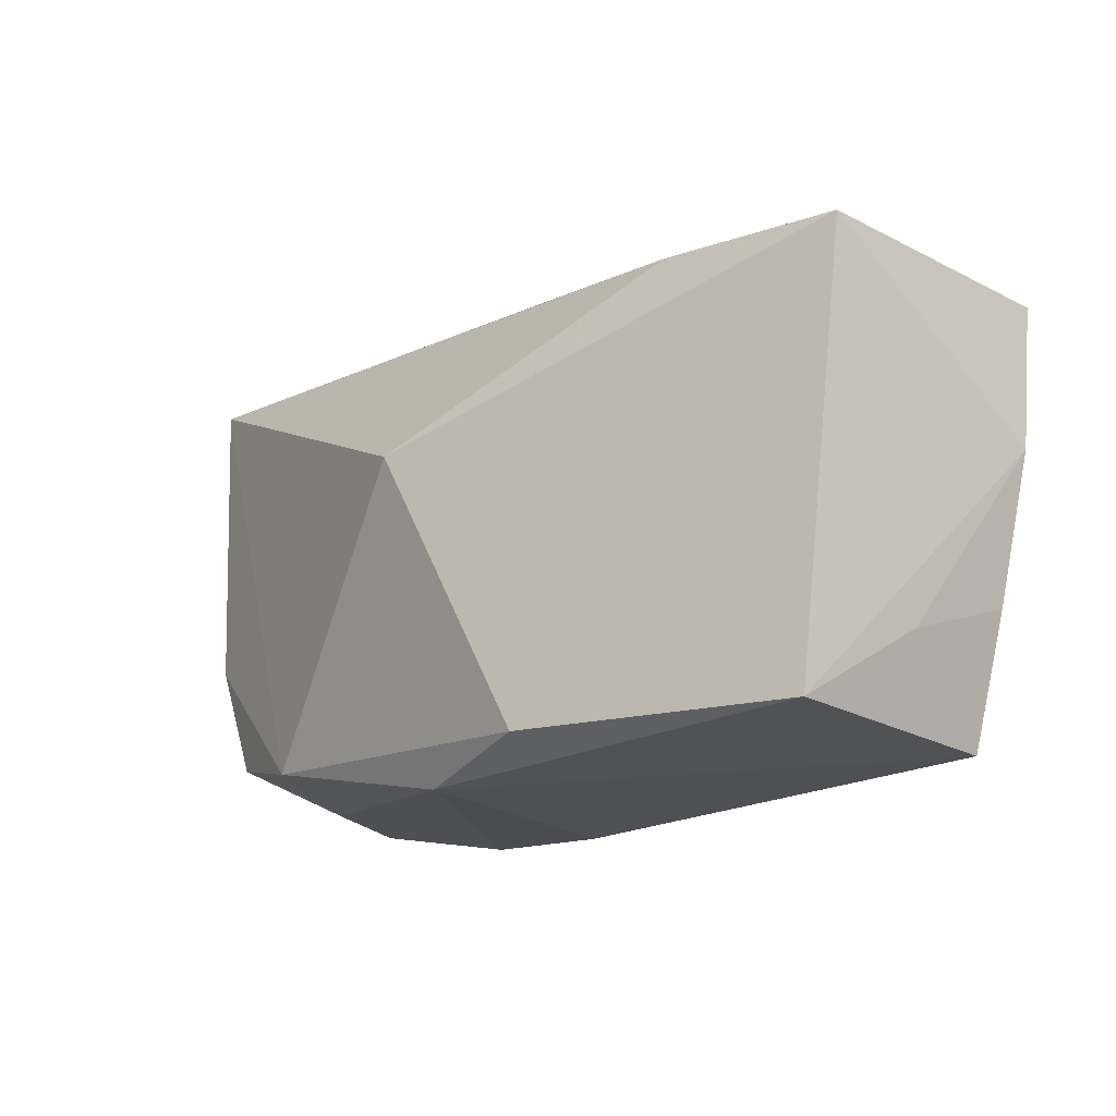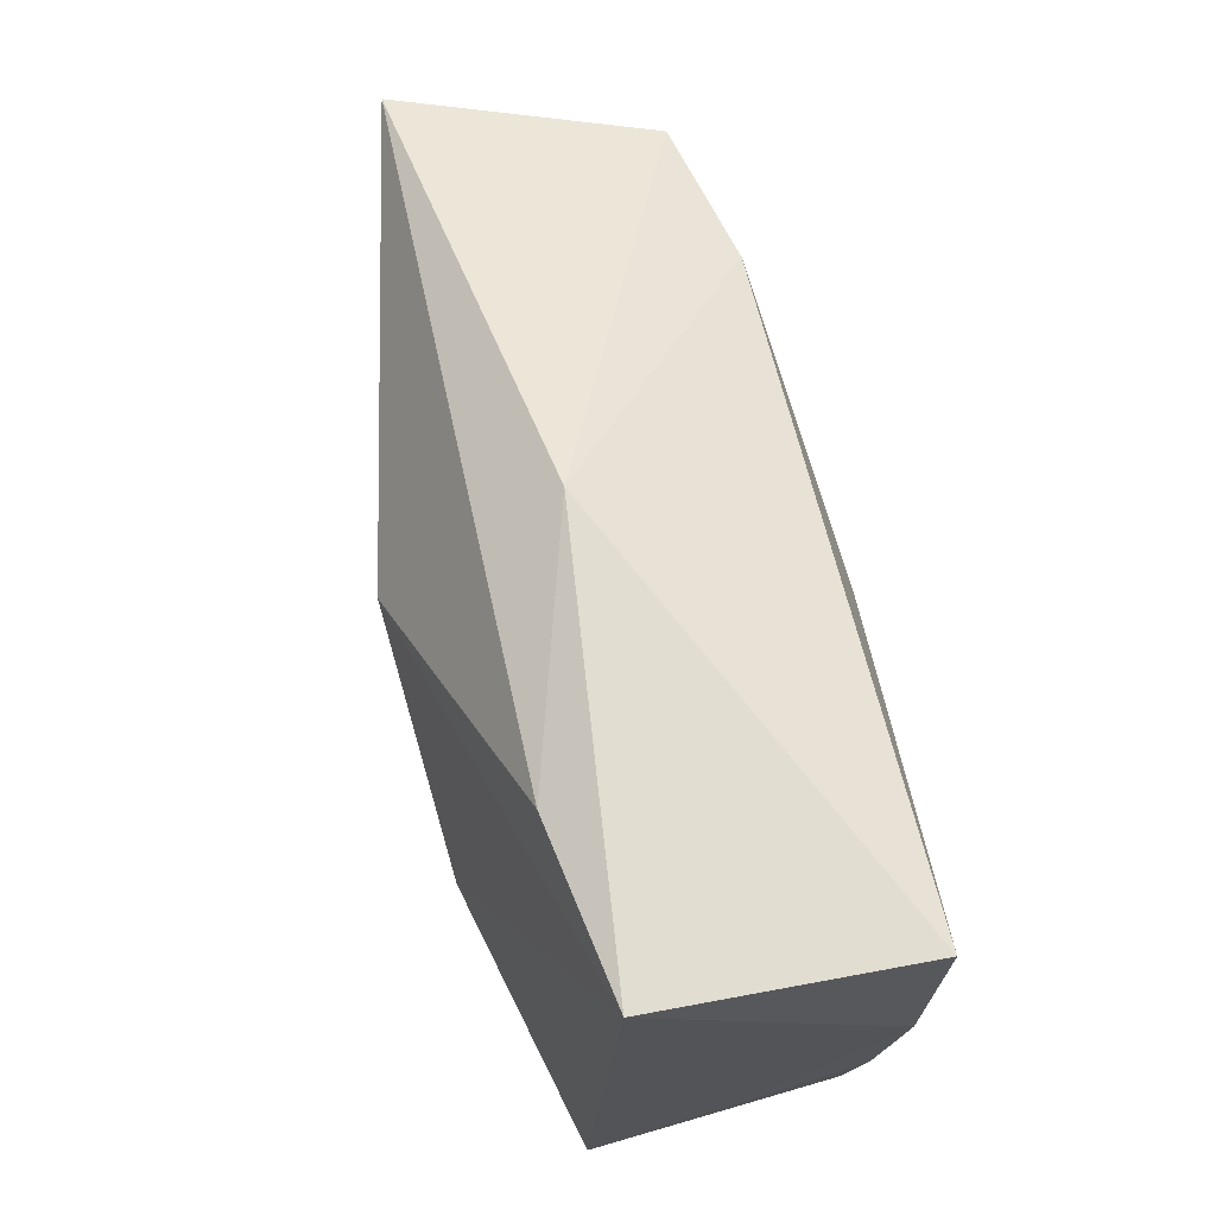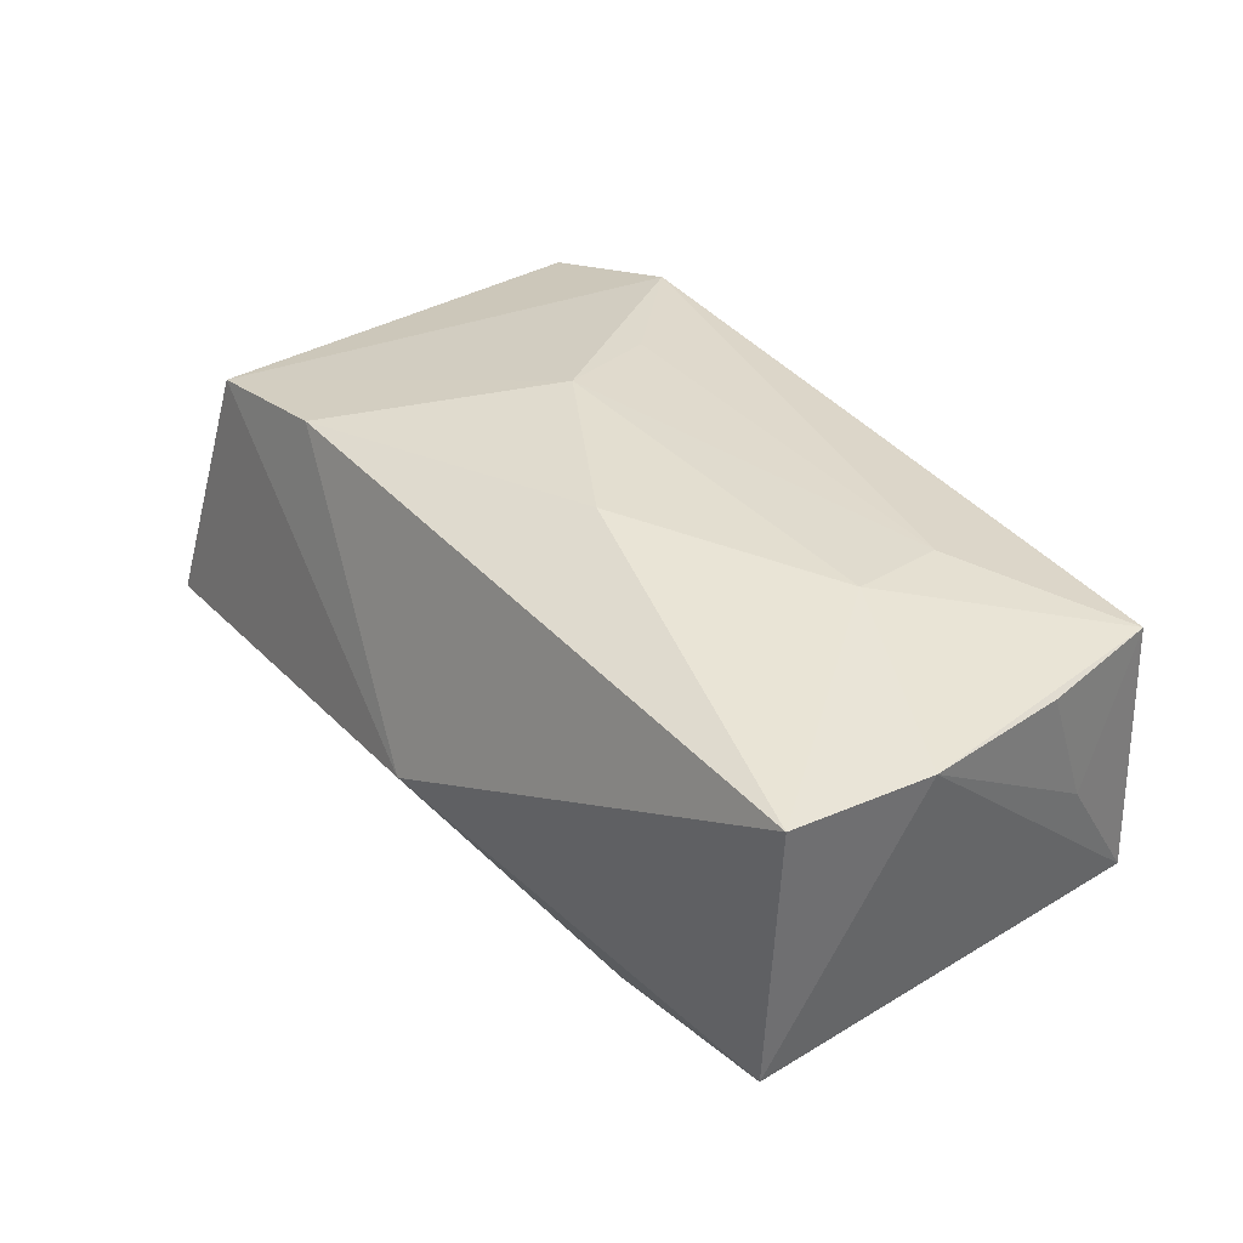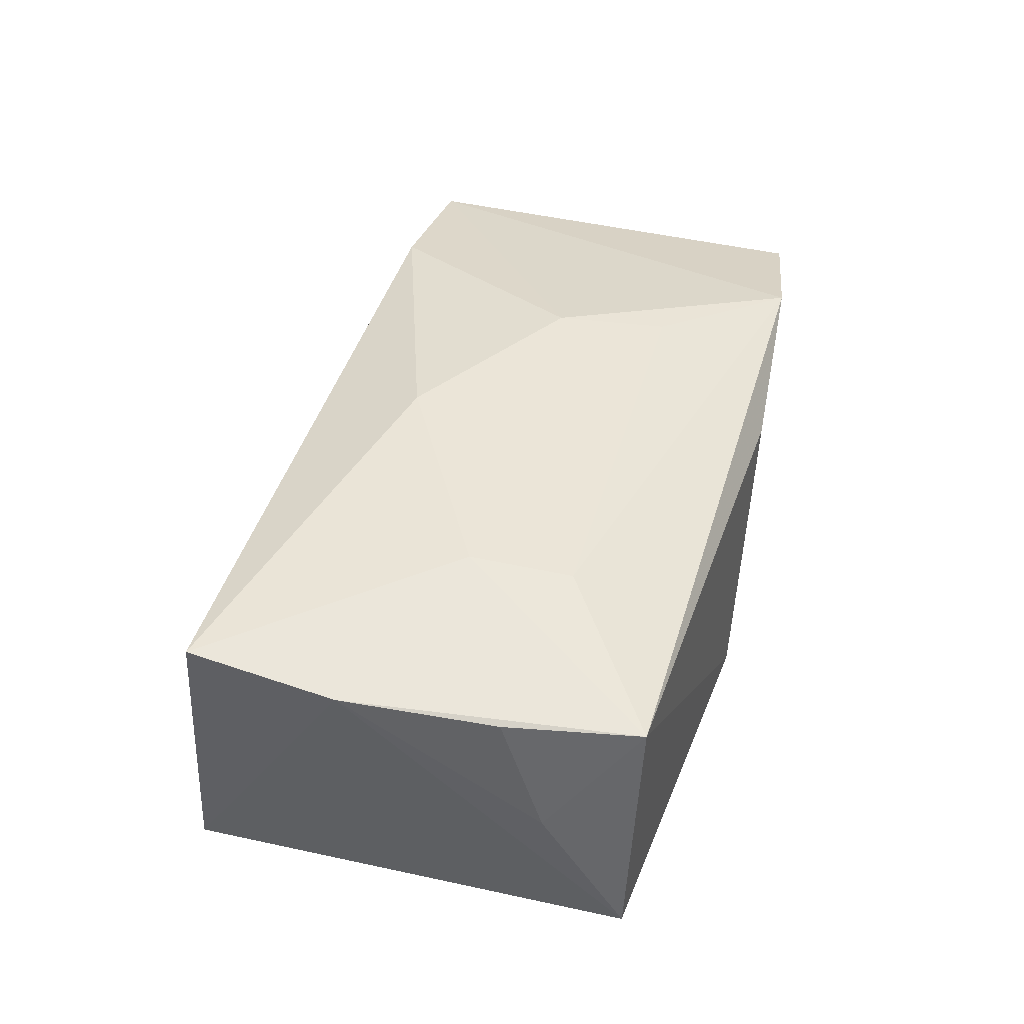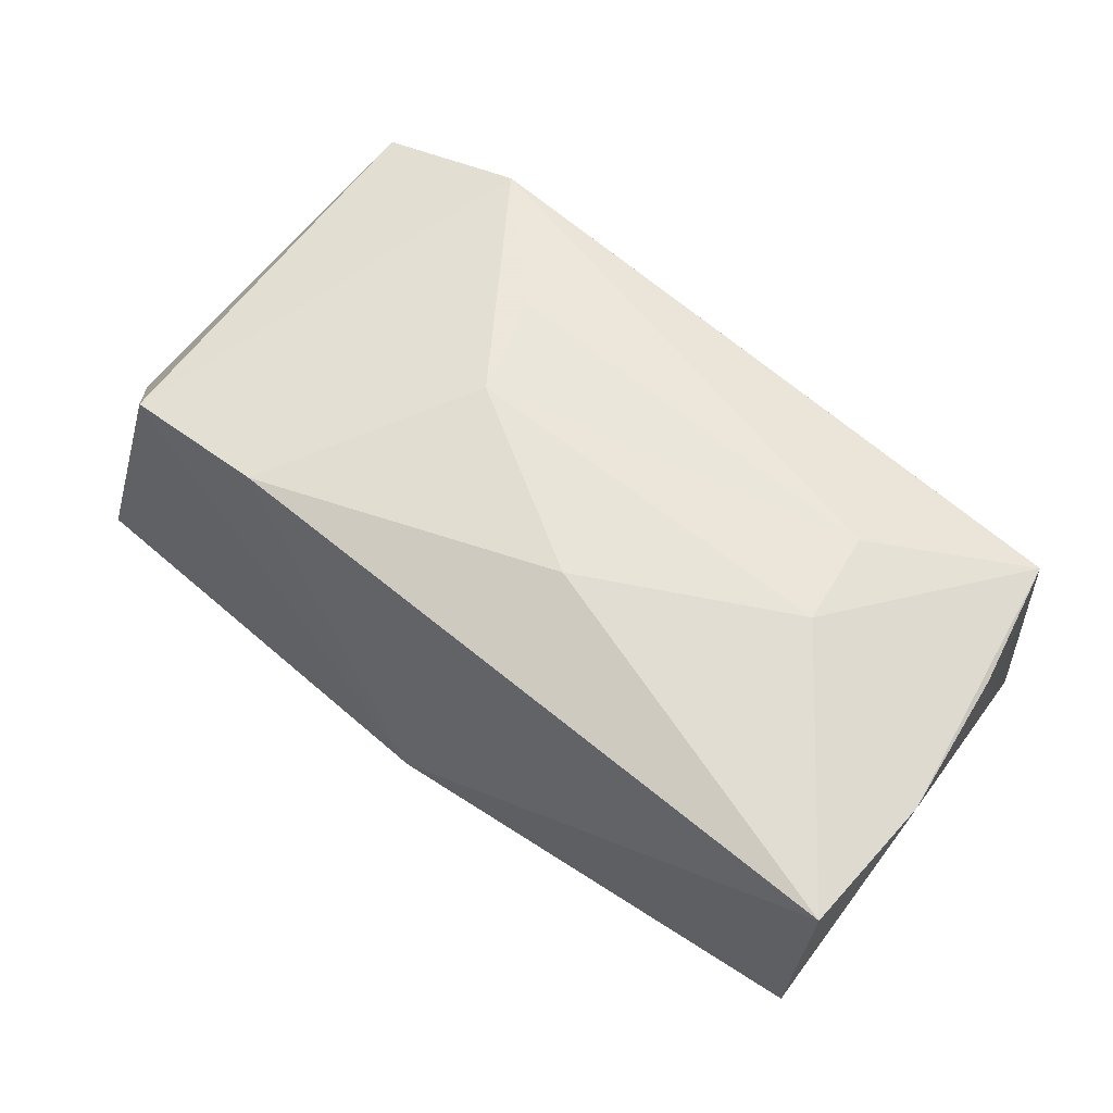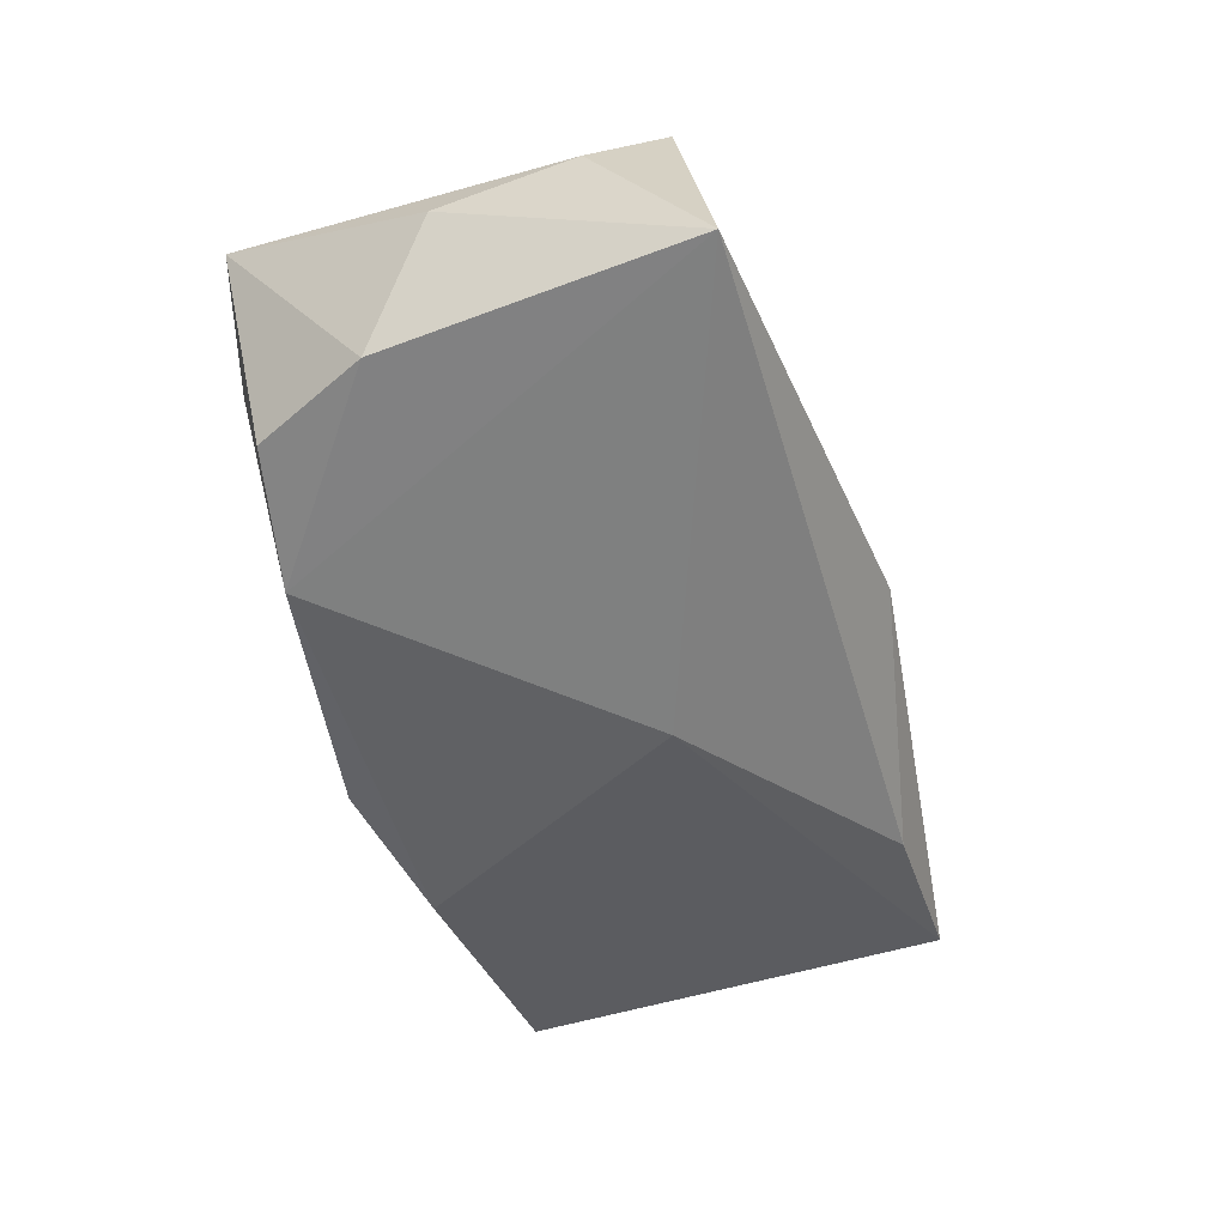
<metadata>
{"format":"obj","ext":"obj","renderer":"f3d","projection":"perspective","resolution":1024,"background":"white","views":[{"elev":-18.1,"azim":-131.3,"up":"+Y"},{"elev":59.8,"azim":-101.9,"up":"+Y"},{"elev":38.2,"azim":-124.6,"up":"+Z"},{"elev":42.4,"azim":-72.8,"up":"+Z"},{"elev":65.5,"azim":-138.5,"up":"+Z"},{"elev":-49.5,"azim":110.5,"up":"+Z"}]}
</metadata>
<code>
v 0.03237 -0.01415 -0.01096
v 0.007749 -0.02128 0.009453
v 0.03359 0.01779 0.0109
v 0.02028 0.0174 0.0139
v -0.02116 -0.01118 0.01465
v 0.01043 -0.001018 0.01612
v -0.0111 -0.01903 -0.01617
v -0.001402 0.02306 -0.004406
v -0.03612 -0.0131 0.001281
v 0.00241 0.006182 -0.01851
v 0.02178 -0.01664 -0.01426
v -0.005733 0.00765 0.01695
v 0.02439 -0.01954 0.01272
v 0.03701 -0.0171 0.009054
v 0.04014 0.001673 -0.0006513
v -0.03322 -0.0206 0.0112
v 0.03665 -0.004133 -0.01104
v -0.02294 0.0174 -0.01069
v 0.03778 0.02204 -0.01116
v 0.000775 -0.02128 -0.01399
v -0.02281 -0.002813 0.01599
v 0.03078 -0.01723 -0.001478
v 0.0401 0.01323 7.015e-05
v -0.03521 -0.01997 -0.01005
v -0.03606 -0.009595 0.01174
v 0.0139 -0.01 0.01459
v -0.03831 0.0166 -0.007985
v -0.03831 0.003142 0.01305
v -0.03831 0.01556 0.01459
f 14 17 15
f 15 17 19
f 20 24 7
f 16 24 20
f 17 14 1
f 27 24 28
f 10 7 27
f 27 7 24
f 2 16 20
f 25 16 28
f 28 16 21
f 22 14 20
f 22 1 14
f 17 1 11
f 10 19 11
f 11 19 17
f 11 7 10
f 20 7 11
f 11 22 20
f 1 22 11
f 3 4 6
f 29 27 28
f 28 21 29
f 18 19 10
f 10 27 18
f 13 3 6
f 14 3 13
f 16 2 13
f 20 14 13
f 13 2 20
f 24 16 9
f 16 25 9
f 28 24 9
f 9 25 28
f 15 19 23
f 19 3 23
f 23 14 15
f 23 3 14
f 6 4 12
f 4 29 12
f 12 21 6
f 12 29 21
f 26 13 6
f 5 21 16
f 16 13 5
f 13 26 5
f 6 21 5
f 5 26 6
f 27 29 8
f 8 29 4
f 8 18 27
f 19 18 8
f 8 3 19
f 4 3 8

</code>
